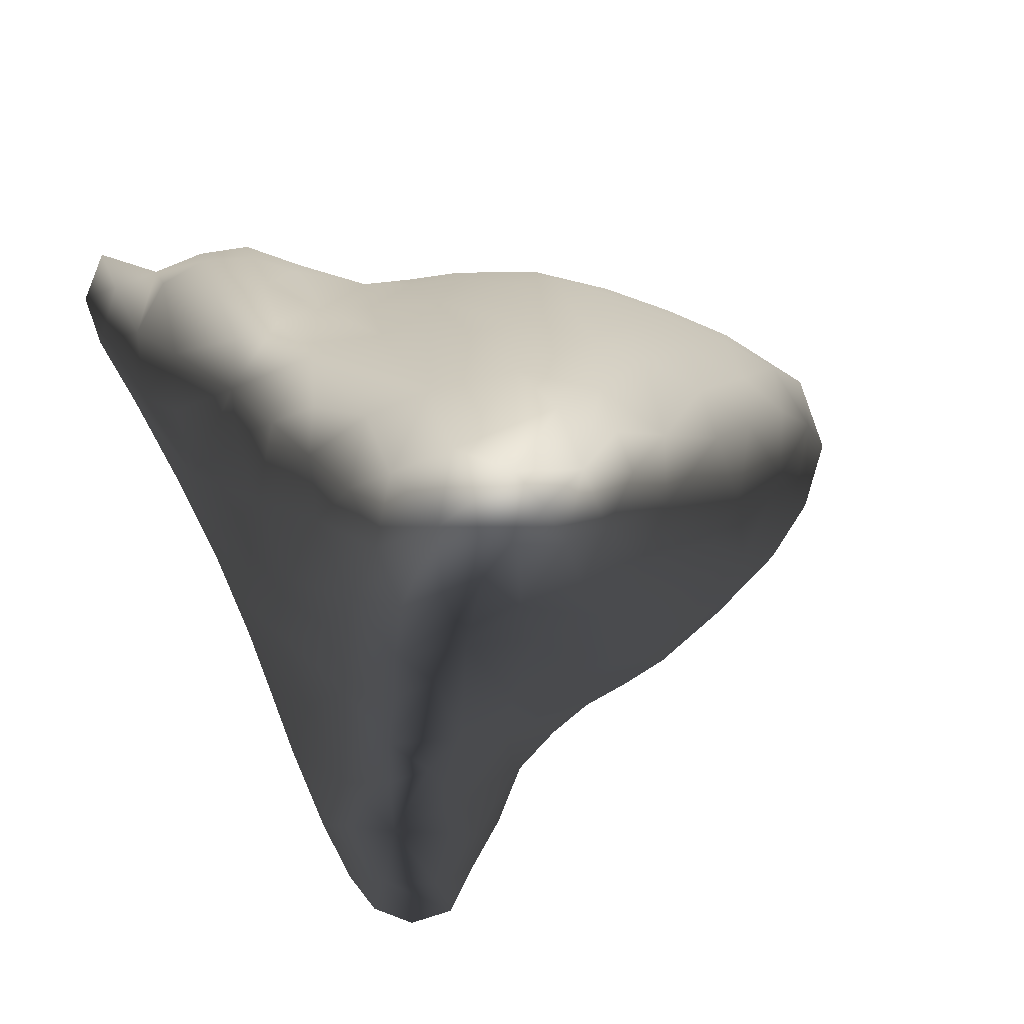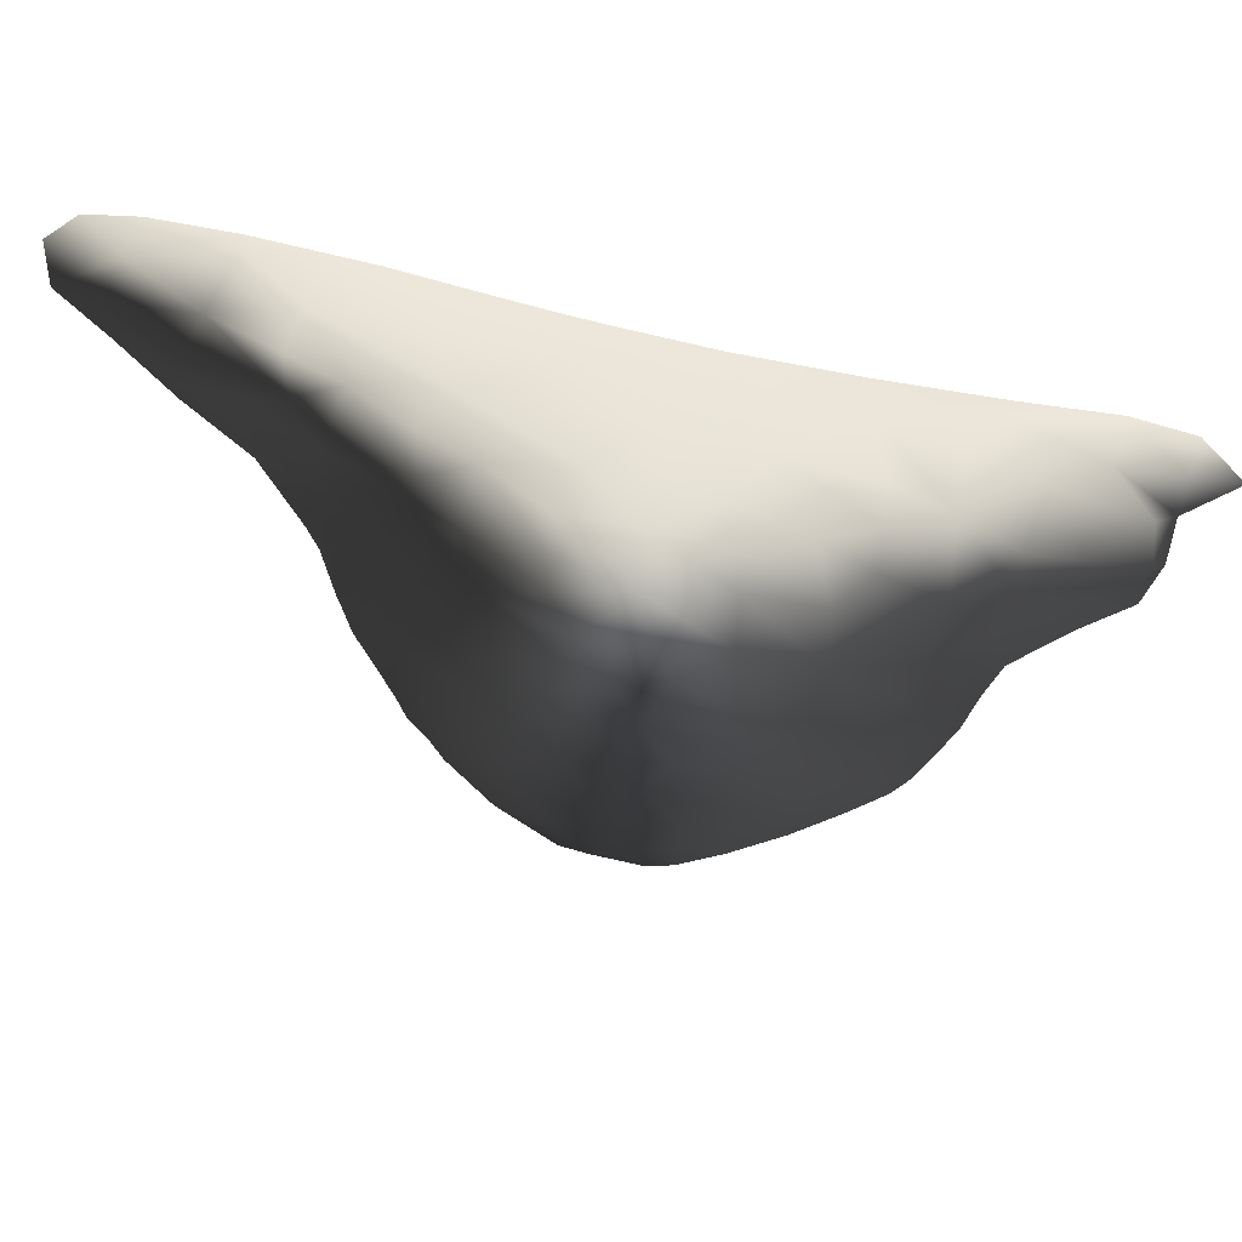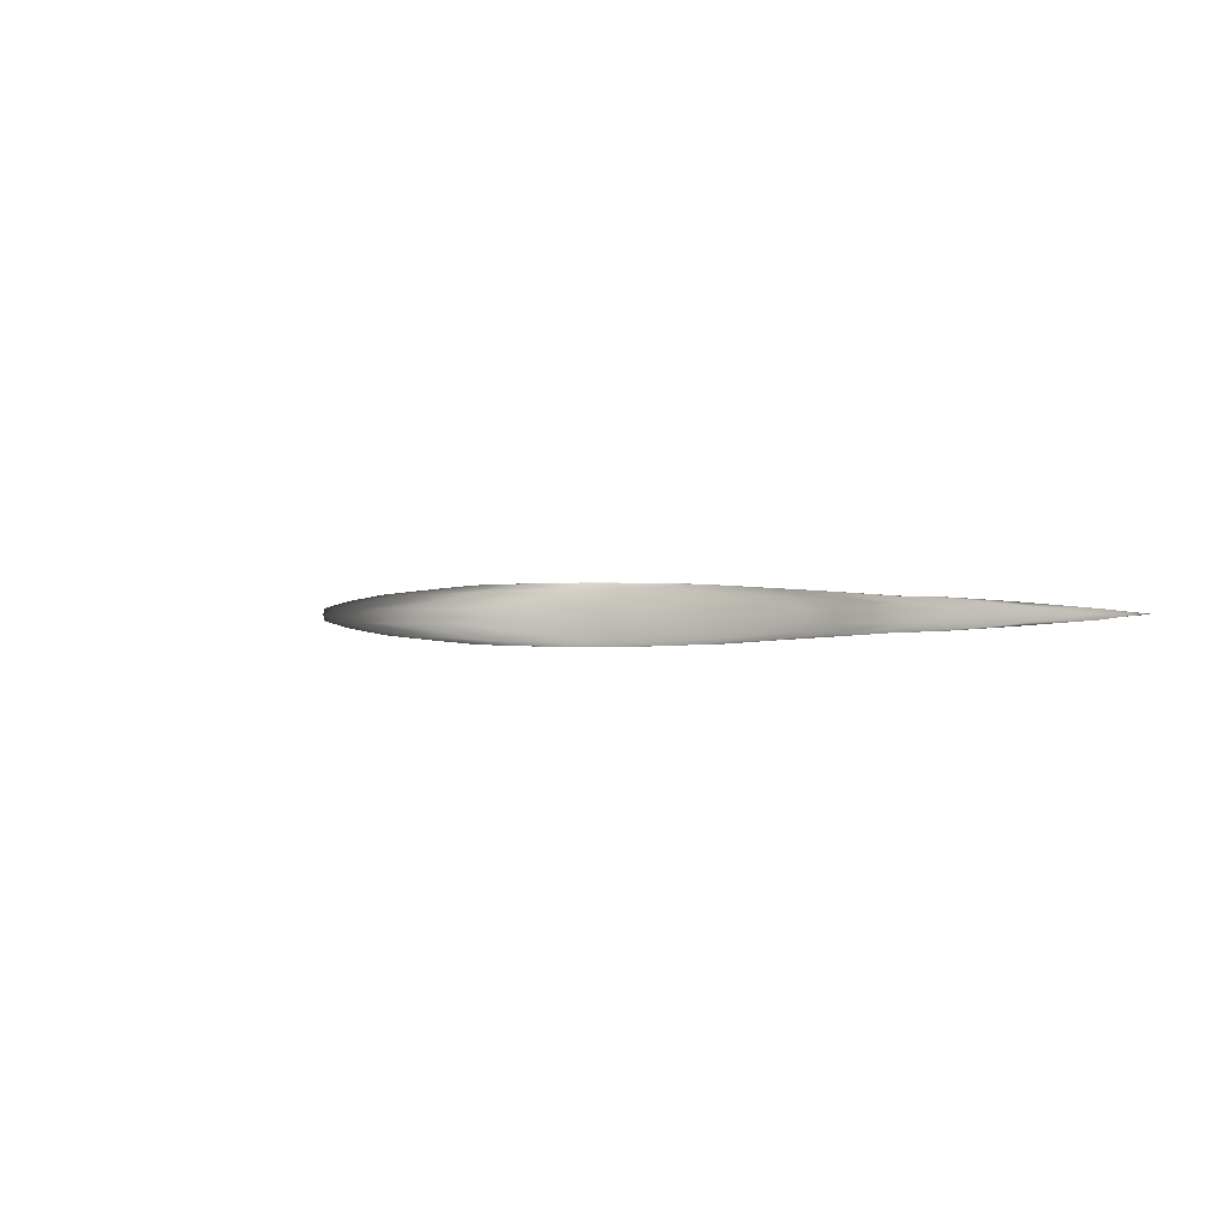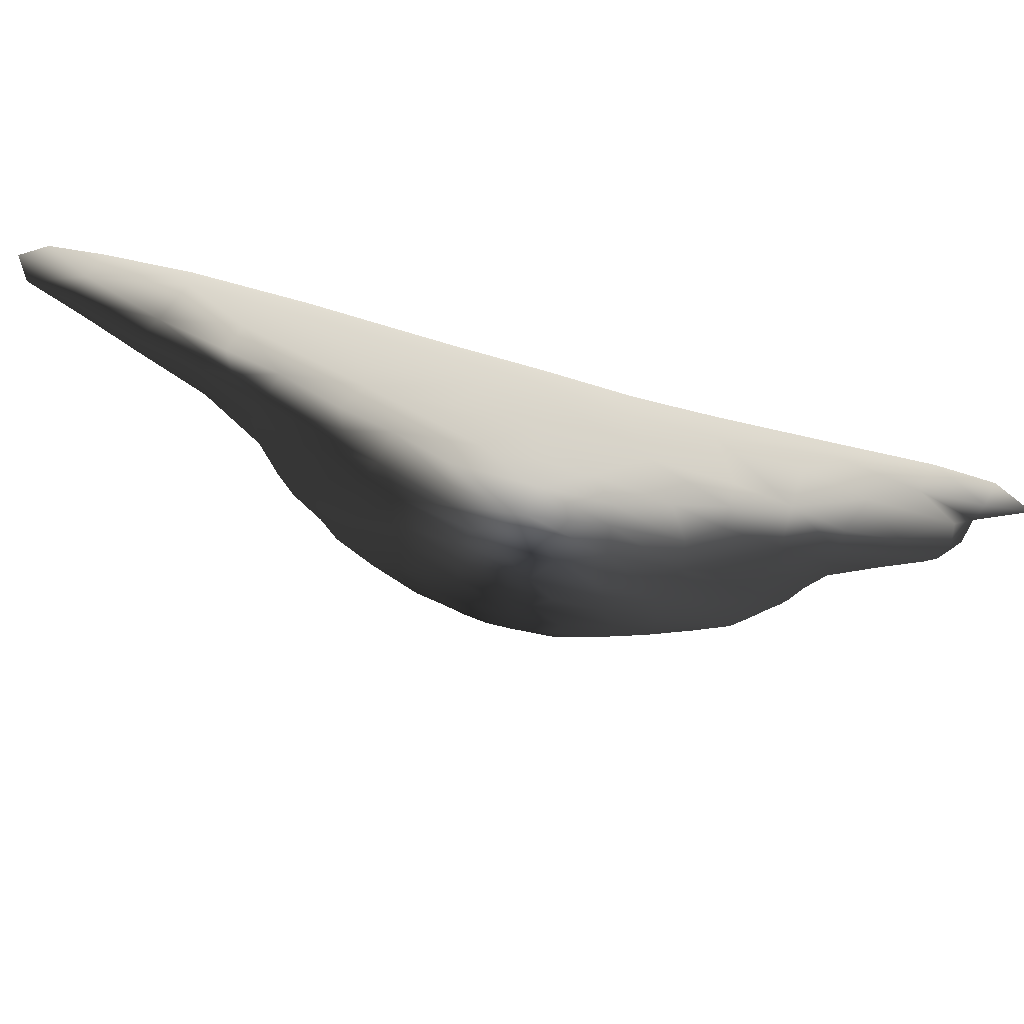
<metadata>
{"format":"obj","ext":"obj","renderer":"f3d","projection":"perspective","resolution":1024,"background":"white","views":[{"elev":-73.6,"azim":-68.1,"up":"+Z"},{"elev":52.8,"azim":-164.6,"up":"+Y"},{"elev":0.3,"azim":26.4,"up":"+Z"},{"elev":69.0,"azim":-164.5,"up":"+Y"}]}
</metadata>
<code>
v -0.2 -0.3 0.05377
v -0.1 -0.3 0.05502
v -0.3 -0.2 0.05436
v 0 -0.2 0.05641
v -0.3 -0.1 0.05693
v 0 -0.1 0.05814
v 0.1 -0.1 0.05395
v 0 0.1 0.05849
v -0.3 0.2 0.05651
v 0 0.2 0.05713
v -0.3 0.3 0.05345
v 0 0.3 0.05404
v -0.1 -0.5 0.04169
v 0.2 -0.3 0.03579
v -0.5602 0 0.03579
v -0.5 0.3 0.04476
v 0.2 0.3 0.04533
v -0.5 0.4 0.04227
v 0.2 0.4 0.04332
v -0.1 -0.6546 0.02386
v 0.3593 0 0.02386
v -0.6539 0.1 0.02386
v 0.3726 0.1 0.02386
v -0.7 0.3 0.0313
v -0.7 0.4 0.03268
v 0.4 0.4 0.03401
v 0.4 0.5 0.03281
v -0.2 -0.67 0.01193
v 0.2753 -0.4 0.01193
v -0.558 -0.3 0.01193
v 0.3509 -0.2 0.01193
v -0.6386 -0.1 0.01193
v 0.3747 -0.1 0.01193
v -0.6638 0 0.01193
v -0.8501 0.3 0.01193
v -0.8809 0.4 0.01193
v -0.8683 0.5 0.01193
v 0 0.6513 0.01193
v 0.1 0.66 0.01193
v -0.3 -0.6 0
v -0.4 -0.5 0
v 0.362 -0.2 0
v -0.6504 -0.1 0
v 0.3834 -0.1 0
v -0.6747 0 0
v 0.4349 0.1 0
v -0.8725 0.3 0
v -0.8963 0.4 0
v 0.7742 0.5 0
v -0.9745 0.6 0
v -0.9 0.6 0.009193
v 0.7689 0.6 0
v -0.9 0.6751 0
v -0.8 0.6865 0
v 0.1 0.6731 0
v 0.6 0.6895 0
v 0.7 0.6686 0
v -0.2 -0.67 -0.01193
v 0.2753 -0.4 -0.01193
v -0.558 -0.3 -0.01193
v 0.3509 -0.2 -0.01193
v -0.6386 -0.1 -0.01193
v 0.3747 -0.1 -0.01193
v -0.6638 0 -0.01193
v -0.8501 0.3 -0.01193
v -0.8809 0.4 -0.01193
v -0.8683 0.5 -0.01193
v -0.9 0.6 -0.009193
v 0 0.6513 -0.01193
v 0.1 0.66 -0.01193
v -0.1 -0.6546 -0.02386
v 0.3593 0 -0.02386
v -0.6539 0.1 -0.02386
v 0.3726 0.1 -0.02386
v 0.2 -0.3 -0.03579
v -0.5602 0 -0.03579
v -0.7 0.3 -0.0313
v -0.7 0.4 -0.03268
v 0.4 0.4 -0.03401
v 0.4 0.5 -0.03281
v -0.1 -0.5 -0.04169
v -0.5 0.3 -0.04476
v 0.2 0.3 -0.04533
v -0.5 0.4 -0.04227
v 0.2 0.4 -0.04332
v -0.2 -0.3 -0.05377
v -0.1 -0.3 -0.05502
v -0.3 -0.2 -0.05436
v 0 -0.2 -0.05641
v -0.3 -0.1 -0.05693
v 0 -0.1 -0.05814
v 0.1 -0.1 -0.05395
v 0 0.1 -0.05849
v -0.3 0.2 -0.05651
v 0 0.2 -0.05713
v -0.3 0.3 -0.05345
v 0 0.3 -0.05404
v 0.4 0.002952 0
v -0.5006 -0.2017 0.03588
v -0.5006 -0.2017 -0.03588
v -0.2027 -0.601 0.02401
v -0.2027 -0.601 -0.02401
v -0.3031 -0.3014 0.04785
v -0.3031 -0.3014 -0.04785
v 0.5966 0.3035 0
v -0.6987 0.204 0.02365
v -0.6987 0.204 -0.02365
v 0.3986 0.202 -0.02335
v 0.3986 0.202 0.02335
v -0.7951 0.4 -0.02342
v -0.7951 0.4 0.02342
v -0.8966 0.5064 0
v -0.2 0.5976 -0.023
v -0.2 0.5976 0.023
v 0.3017 -0.3029 -0.01278
v -0.7922 0.5981 0.01186
v -0.7922 0.5981 -0.01186
v -0.3947 -0.4931 0.01193
v 0.3017 -0.3029 0.01278
v -0.3947 -0.4931 -0.01193
v 0.2948 0 -0.03487
v 0.2948 0 0.03487
v -0.4949 -0.392 0
v -0.1 -0.08987 -0.05966
v -0.1 -0.08987 0.05966
v -0.2921 -0.5932 -0.01193
v -0.5032 -0.3037 0.02492
v -0.5032 -0.3037 -0.02492
v -0.2921 -0.5932 0.01193
v 0.6917 0.5 -0.01099
v 0.6917 0.5 0.01099
v -0.7921 0.2086 0
v 0.4905 0.2073 0
v -0.5 0.488 0.03513
v -0.5 0.488 -0.03513
v 0.2035 -0.5039 -0.01331
v 0.2035 -0.5039 0.01331
v 0.6885 0.4102 0
v -0.2142 -0.505 0.03638
v -0.2142 -0.505 -0.03638
v 0.1857 -0.1 0.04652
v 0.1857 -0.1 -0.04652
v -0.4898 -0.3845 0.01193
v -0.4898 -0.3845 -0.01193
v -0.6 0.5899 -0.02187
v -0.6 0.5899 0.02187
v -0.5866 0.1 -0.03395
v -0.5866 0.1 0.03395
v 0 0.5145 -0.03756
v 0 0.5145 0.03756
v 0.0165 -0.7131 0
v -0.6986 0.102 0.00926
v 0.4819 0.2163 0.01193
v 0.4819 0.2163 -0.01193
v -0.7842 0.3 -0.02164
v -0.7842 0.3 0.02164
v -0.7837 0.2205 -0.01193
v -0.7837 0.2205 0.01193
v -0.4095 -0.4098 0.02664
v -0.4095 -0.4098 -0.02664
v 0.1096 -0.6089 0.01481
v 0.1096 -0.6089 -0.01481
v 0.2189 -0.5217 0
v -0.521 -0.1 0.03853
v -0.521 -0.1 -0.03853
v -0.1 -0.5766 0.03334
v -0.1 -0.5766 -0.03334
v -0.3112 -0.5102 -0.02679
v -0.3112 -0.5102 0.02679
v -0.4113 -0.3244 -0.03709
v -0.4113 -0.3244 0.03709
v 0.1249 -0.4 -0.03847
v 0.1249 -0.4 0.03847
v 0.2254 -0.2 -0.03899
v 0.2254 -0.2 0.03899
v 0.3969 0.03812 -0.01235
v 0.3969 0.03812 0.01235
v 0.3047 0.4618 -0.03556
v 0.3047 0.4618 0.03556
v 0.3604 0.5997 0.02387
v 0.3604 0.5997 -0.02387
v -0.7027 0.09451 -0.00463
v -0.05996 0.4019 -0.04796
v -0.05996 0.4019 0.04796
v -0.04099 0 -0.05945
v -0.3275 -0.413 0.03721
v -0.3275 -0.413 -0.03721
v -0.04099 0 0.05945
v 0.2988 -0.3608 0
v 0.1041 0.3594 0.04706
v 0.1041 0.3594 -0.04706
v 0.1058 -0.2398 0.04839
v 0.1058 -0.2398 -0.04839
v -0.258 0.3967 -0.04763
v -0.258 0.3967 0.04763
v -0.2014 -0.05731 -0.05949
v -0.2014 -0.05731 0.05949
v 0.5073 0.3608 0.02458
v 0.5073 0.3608 -0.02458
v 0.06123 -0.4929 0.03538
v 0.06123 -0.4929 -0.03538
v -0.605 0.2576 0.03631
v -0.605 0.2576 -0.03631
v 0.0378 -0.6017 0.02517
v 0.0378 -0.6017 -0.02517
v -0.4376 0.2 0.04912
v -0.4376 0.2 -0.04912
v -0.04346 -0.6994 -0.01116
v -0.04346 -0.6994 0.01116
v 0.1878 -0.4605 0.02447
v 0.1878 -0.4605 -0.02447
v 0.1325 -0.631 0
v 0.6388 0.6126 -0.01271
v 0.6388 0.6126 0.01271
v -0.4074 -0.1435 -0.04845
v -0.4074 -0.1435 0.04845
v -0.1405 -0.7153 0
v -0.59 -0.2581 0
v -0.3463 0.5042 -0.03635
v -0.3463 0.5042 0.03635
v 0.6047 0.3597 -0.01354
v 0.6047 0.3597 0.01354
v -0.4019 0.3544 -0.04653
v -0.4019 0.3544 0.04653
v -0.6055 -0.04593 -0.02477
v -0.6055 -0.04593 0.02477
v 0.1525 0.6013 -0.02404
v 0.5186 0.5389 -0.02424
v 0.5186 0.5389 0.02424
v 0.1525 0.6013 0.02404
v 0.2985 0.1479 0.03559
v 0.2985 0.1479 -0.03559
v 0.1475 0.5046 0.03633
v 0.1475 0.5046 -0.03633
v 0.2895 -0.2536 0.02403
v 0.2895 -0.2536 -0.02403
v -0.6016 0.4536 0.03453
v -0.6016 0.4536 -0.03453
v -0.5884 -0.2011 -0.01831
v -0.5884 -0.2011 0.01831
v 0.3574 0.3 0.03453
v 0.3574 0.3 -0.03453
v 0.3151 -0.1 0.02869
v 0.3151 -0.1 -0.02869
v -0.1519 -0.3949 0.04748
v -0.1519 -0.3949 -0.04748
v -0.7194 0.5382 0.02345
v -0.3 0.6175 0.01717
v -0.3 0.6175 -0.01717
v 0 -0.3432 -0.05003
v 0 -0.3432 0.05003
v 0.1922 0.05 -0.04714
v 0.1922 0.05 0.04714
v -0.25 0.6541 0
v 0.45 0.6946 0
v -0.3 0.05 -0.05776
v -0.3 0.05 0.05776
v -0.15 0.3 -0.05548
v -0.15 0.3 0.05548
v 0.1 0.05 -0.05484
v 0.1 0.05 0.05484
v -0.05 0.5994 -0.02353
v -0.05 0.5994 0.02353
v -0.15 0.516 -0.03779
v -0.15 0.516 0.03779
v -0.7194 0.5382 -0.02345
v -0.45 0.6173 -0.01689
v -0.45 0.6173 0.01689
v -0.4389 0.05 0.04929
v -0.4389 0.05 -0.04929
v 0.45 0.6799 0.01193
v 0.45 0.6799 -0.01193
v -0.65 0.6716 0
v -0.15 0.6433 0.01193
v -0.15 0.6433 -0.01193
v 0.1423 0.2 0.05006
v 0.1423 0.2 -0.05006
v -0.15 -0.2 0.05778
v -0.15 -0.2 -0.05778
v -0.65 0.6473 0.01193
v -0.65 0.6473 -0.01193
v -0.146 0.1503 -0.05909
v -0.146 0.1503 0.05909
v -0.05 0.6611 0
v -0.45 0.6593 0
v 0.25 0.6859 0
v 0.25 0.6739 0.01193
v 0.25 0.6739 -0.01193
f 6 4 7
f 42 33 31
f 44 33 42
f 34 43 32
f 34 45 43
f 36 47 35
f 36 48 47
f 37 48 36
f 53 50 51
f 55 38 39
f 61 44 42
f 63 44 61
f 45 62 43
f 45 64 62
f 48 65 47
f 48 66 65
f 53 68 50
f 68 53 54
f 89 91 92
f 63 98 44
f 20 101 28
f 58 102 71
f 110 78 77
f 67 110 66
f 35 111 36
f 112 67 66
f 112 66 48
f 37 112 48
f 50 68 112
f 50 112 51
f 61 42 115
f 112 37 116
f 51 112 116
f 53 51 116
f 53 116 54
f 112 68 117
f 67 112 117
f 68 54 117
f 120 40 41
f 122 21 23
f 123 41 118
f 102 58 126
f 120 126 40
f 129 28 101
f 40 28 129
f 41 129 118
f 41 40 129
f 131 49 52
f 65 132 47
f 49 131 138
f 130 49 138
f 123 118 143
f 30 143 127
f 144 41 123
f 144 120 41
f 128 144 60
f 60 144 123
f 107 147 73
f 22 152 34
f 45 34 152
f 152 22 106
f 133 153 46
f 105 133 154
f 110 77 155
f 155 77 107
f 66 110 155
f 66 155 65
f 35 156 111
f 156 25 111
f 156 106 24
f 156 24 25
f 155 107 157
f 65 155 157
f 65 157 132
f 156 158 106
f 158 152 106
f 35 158 156
f 47 132 158
f 47 158 35
f 159 127 143
f 143 118 159
f 160 120 144
f 160 144 128
f 163 29 137
f 161 163 137
f 166 13 139
f 139 101 166
f 20 166 101
f 102 140 167
f 167 71 102
f 81 167 140
f 168 126 120
f 168 120 160
f 102 126 168
f 168 140 102
f 169 159 118
f 101 169 129
f 118 129 169
f 139 169 101
f 128 100 170
f 128 170 160
f 99 127 171
f 171 127 159
f 176 98 63
f 176 72 74
f 46 98 176
f 176 133 46
f 176 74 108
f 108 154 176
f 154 133 176
f 98 177 44
f 44 177 33
f 23 21 177
f 177 21 33
f 177 109 23
f 177 98 46
f 46 153 177
f 177 153 109
f 83 85 178
f 178 80 79
f 26 27 179
f 19 17 179
f 179 27 180
f 178 181 80
f 157 107 182
f 107 73 182
f 182 64 45
f 132 182 158
f 158 182 152
f 132 157 182
f 182 45 152
f 185 91 124
f 186 169 139
f 103 171 186
f 171 159 186
f 186 159 169
f 168 187 140
f 170 104 187
f 160 170 187
f 160 187 168
f 125 6 188
f 189 29 163
f 136 189 163
f 59 189 136
f 59 115 189
f 29 189 119
f 42 31 189
f 115 42 189
f 189 31 119
f 17 19 190
f 184 12 190
f 12 10 190
f 97 183 191
f 95 97 191
f 191 85 83
f 175 141 192
f 7 4 192
f 192 141 7
f 192 14 175
f 192 173 14
f 174 193 142
f 89 92 193
f 92 142 193
f 174 75 193
f 193 75 172
f 88 90 196
f 185 124 196
f 5 3 197
f 125 188 197
f 153 198 109
f 108 199 154
f 200 13 166
f 201 167 81
f 18 202 16
f 202 25 24
f 22 148 202
f 24 106 202
f 22 202 106
f 77 203 107
f 203 84 82
f 107 203 147
f 161 137 204
f 200 166 204
f 204 166 20
f 162 205 136
f 205 167 201
f 205 71 167
f 148 206 202
f 16 202 206
f 11 206 9
f 82 207 203
f 207 96 94
f 208 205 162
f 71 205 208
f 58 71 208
f 209 161 204
f 209 204 20
f 20 28 209
f 210 173 200
f 210 14 173
f 29 210 137
f 137 210 204
f 210 200 204
f 205 211 136
f 201 211 205
f 201 172 211
f 172 75 211
f 59 136 211
f 212 136 163
f 212 163 161
f 162 136 212
f 151 212 209
f 212 161 209
f 208 212 151
f 208 162 212
f 213 52 49
f 213 57 52
f 213 49 130
f 56 57 213
f 57 214 52
f 131 52 214
f 56 214 57
f 90 88 215
f 104 170 215
f 215 170 100
f 215 100 165
f 215 88 104
f 5 216 3
f 103 216 171
f 216 99 171
f 164 99 216
f 103 3 216
f 217 151 209
f 217 208 151
f 209 28 217
f 208 217 58
f 40 217 28
f 126 217 40
f 126 58 217
f 218 143 30
f 218 123 143
f 60 123 218
f 32 43 218
f 84 135 219
f 138 221 130
f 199 221 154
f 105 154 221
f 138 105 221
f 131 222 138
f 222 105 138
f 222 198 153
f 222 133 105
f 222 153 133
f 84 219 223
f 194 223 219
f 82 84 223
f 207 223 96
f 223 207 82
f 223 194 96
f 224 206 11
f 224 16 206
f 224 11 195
f 134 224 220
f 195 220 224
f 134 18 224
f 224 18 16
f 64 225 62
f 76 225 147
f 73 147 225
f 76 165 225
f 225 165 100
f 15 148 226
f 34 32 226
f 22 34 226
f 226 148 22
f 226 164 15
f 80 181 228
f 221 199 228
f 228 130 221
f 213 130 228
f 79 80 228
f 79 228 199
f 222 229 198
f 222 131 229
f 229 131 214
f 27 26 229
f 180 27 229
f 229 26 198
f 38 230 39
f 109 231 23
f 122 23 231
f 108 74 232
f 232 72 121
f 232 74 72
f 230 233 180
f 180 233 179
f 233 19 179
f 230 150 233
f 190 19 233
f 233 184 190
f 150 184 233
f 234 227 181
f 234 181 178
f 85 234 178
f 191 234 85
f 183 234 191
f 183 149 234
f 235 14 210
f 235 210 29
f 175 14 235
f 235 29 119
f 31 235 119
f 59 211 236
f 236 211 75
f 236 75 174
f 59 236 115
f 236 63 61
f 61 115 236
f 237 25 202
f 237 202 18
f 237 18 134
f 146 237 134
f 203 238 84
f 203 77 238
f 238 135 84
f 238 77 78
f 62 225 239
f 60 218 239
f 43 239 218
f 43 62 239
f 225 100 239
f 239 100 128
f 239 128 60
f 164 226 240
f 164 240 99
f 240 127 99
f 30 127 240
f 240 226 32
f 32 218 240
f 30 240 218
f 241 231 109
f 179 17 241
f 198 241 109
f 26 241 198
f 26 179 241
f 242 199 108
f 79 199 242
f 108 232 242
f 83 178 242
f 79 242 178
f 235 243 175
f 175 243 141
f 243 21 122
f 141 243 122
f 31 243 235
f 33 21 243
f 33 243 31
f 236 174 244
f 142 244 174
f 244 63 236
f 121 72 244
f 2 1 245
f 245 186 139
f 103 186 245
f 245 139 13
f 245 1 103
f 87 246 86
f 246 140 187
f 187 104 246
f 81 140 246
f 86 246 104
f 247 237 146
f 111 25 247
f 237 247 25
f 116 37 247
f 36 111 247
f 36 247 37
f 114 248 220
f 87 250 246
f 89 193 250
f 87 89 250
f 250 81 246
f 250 201 81
f 250 172 201
f 193 172 250
f 13 251 245
f 13 200 251
f 251 200 173
f 251 173 192
f 2 245 251
f 4 251 192
f 4 2 251
f 252 232 121
f 252 244 142
f 252 121 244
f 253 122 231
f 141 122 253
f 7 141 253
f 213 255 56
f 215 256 90
f 196 90 256
f 257 216 5
f 257 5 197
f 258 183 97
f 258 96 194
f 258 194 183
f 94 96 258
f 259 195 11
f 195 259 184
f 11 9 259
f 259 12 184
f 260 252 142
f 91 185 260
f 260 142 92
f 91 260 92
f 185 93 260
f 8 188 261
f 7 253 261
f 188 6 261
f 261 6 7
f 234 149 262
f 234 262 227
f 262 70 227
f 262 69 70
f 38 263 230
f 230 263 150
f 149 264 262
f 264 113 262
f 264 149 183
f 194 219 264
f 264 183 194
f 263 265 150
f 184 265 195
f 184 150 265
f 263 114 265
f 114 220 265
f 265 220 195
f 266 145 238
f 78 266 238
f 266 78 110
f 117 266 67
f 67 266 110
f 238 145 267
f 238 267 135
f 249 219 267
f 135 267 219
f 146 134 268
f 268 134 220
f 254 268 248
f 248 268 220
f 9 269 257
f 15 269 148
f 148 269 206
f 206 269 9
f 269 216 257
f 164 269 15
f 216 269 164
f 215 270 256
f 147 270 76
f 76 270 165
f 215 165 270
f 270 94 256
f 270 207 94
f 203 270 147
f 203 207 270
f 271 180 229
f 56 255 271
f 271 229 214
f 56 271 214
f 213 272 255
f 181 272 228
f 228 272 213
f 274 114 263
f 254 248 274
f 248 114 274
f 274 263 38
f 275 249 254
f 249 275 113
f 262 275 69
f 113 275 262
f 261 253 276
f 276 253 231
f 17 276 241
f 241 276 231
f 17 190 276
f 276 8 261
f 190 10 276
f 10 8 276
f 277 232 252
f 277 83 242
f 277 242 232
f 83 277 191
f 93 277 260
f 277 252 260
f 95 191 277
f 93 95 277
f 197 3 278
f 197 278 125
f 3 103 278
f 278 103 1
f 125 278 6
f 6 278 4
f 278 2 4
f 278 1 2
f 279 124 91
f 279 91 89
f 87 279 89
f 86 279 87
f 88 196 279
f 279 196 124
f 104 88 279
f 104 279 86
f 273 54 280
f 280 247 146
f 280 116 247
f 280 54 116
f 280 146 268
f 273 281 54
f 281 266 117
f 54 281 117
f 267 281 273
f 145 281 267
f 266 281 145
f 256 94 282
f 94 258 282
f 282 95 93
f 282 97 95
f 282 258 97
f 196 256 282
f 93 185 282
f 185 196 282
f 8 10 283
f 12 283 10
f 259 283 12
f 9 257 283
f 259 9 283
f 283 257 197
f 8 283 188
f 188 283 197
f 69 275 284
f 275 254 284
f 284 254 274
f 284 274 38
f 70 69 284
f 70 284 55
f 55 284 38
f 285 280 268
f 285 273 280
f 267 273 285
f 254 285 268
f 249 267 285
f 249 285 254
f 286 55 39
f 272 286 255
f 286 39 287
f 287 39 230
f 255 286 287
f 287 180 271
f 255 287 271
f 287 230 180
f 288 55 286
f 288 227 70
f 181 227 288
f 288 70 55
f 272 288 286
f 288 272 181
f 113 219 249
f 219 113 264
f 73 64 182
f 64 73 225
f 63 72 176
f 72 63 244

</code>
